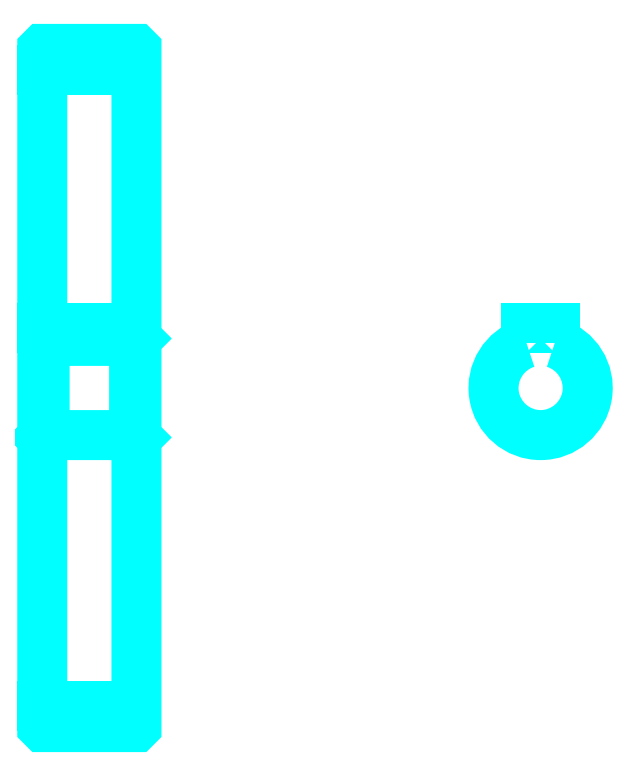
<metadata>
{"format":"dxf","ext":"dxf","renderer":"ezdxf+matplotlib","layout":"modelspace","background":"white","min_lineweight":24,"dpi":150}
</metadata>
<code>
0
SECTION
2
ENTITIES
0
LINE
8
0
10
145.7
20
194.9
30
0
11
165.7
21
194.9
31
0
0
LINE
8
0
10
145.7
20
59.89
30
0
11
165.7
21
59.89
31
0
0
LINE
8
0
10
165.7
20
137.9
30
0
11
165.2
21
137.4
31
0
0
LINE
8
0
10
165.7
20
116.9
30
0
11
165.2
21
117.4
31
0
0
LINE
8
0
10
145.7
20
116.9
30
0
11
146.2
21
117.4
31
0
0
POLYLINE
8
0
66
1
10
0
20
0
30
0
70
2
0
VERTEX
8
0
10
145.7
20
116.9
30
0
70
0
0
VERTEX
8
0
10
145.7
20
55.49
30
0
70
0
0
VERTEX
8
0
10
145.8
20
55.39
30
0
70
0
0
VERTEX
8
0
10
165.6
20
55.39
30
0
70
0
0
VERTEX
8
0
10
165.7
20
55.49
30
0
70
0
0
VERTEX
8
0
10
165.7
20
199.3
30
0
70
0
0
VERTEX
8
0
10
165.6
20
199.4
30
0
70
0
0
VERTEX
8
0
10
145.8
20
199.4
30
0
70
0
0
VERTEX
8
0
10
145.7
20
199.3
30
0
70
0
0
VERTEX
8
0
10
145.7
20
116.9
30
0
70
0
0
SEQEND
8
0
0
POLYLINE
8
0
66
1
10
0
20
0
30
0
70
2
0
VERTEX
8
0
10
145.7
20
137.9
30
0
70
0
0
VERTEX
8
0
10
146.2
20
137.4
30
0
70
0
0
VERTEX
8
0
10
146.2
20
117.4
30
0
70
0
0
VERTEX
8
0
10
165.2
20
117.4
30
0
70
0
0
VERTEX
8
0
10
165.2
20
137.4
30
0
70
0
0
VERTEX
8
0
10
146.2
20
137.4
30
0
70
0
0
SEQEND
8
0
0
ARC
8
0
10
251.6
20
127.4
30
0
40
10
50
107.5
51
72.54
0
POLYLINE
8
0
66
1
10
0
20
0
30
0
70
2
0
VERTEX
8
0
10
254.6
20
136.9
30
0
70
0
0
VERTEX
8
0
10
254.6
20
140.2
30
0
70
0
0
VERTEX
8
0
10
248.6
20
140.2
30
0
70
0
0
VERTEX
8
0
10
248.6
20
136.9
30
0
70
0
0
SEQEND
8
0
0
LINE
8
0
10
145.7
20
140.2
30
0
11
165.7
21
140.2
31
0
0
ENDSEC
0
EOF

</code>
